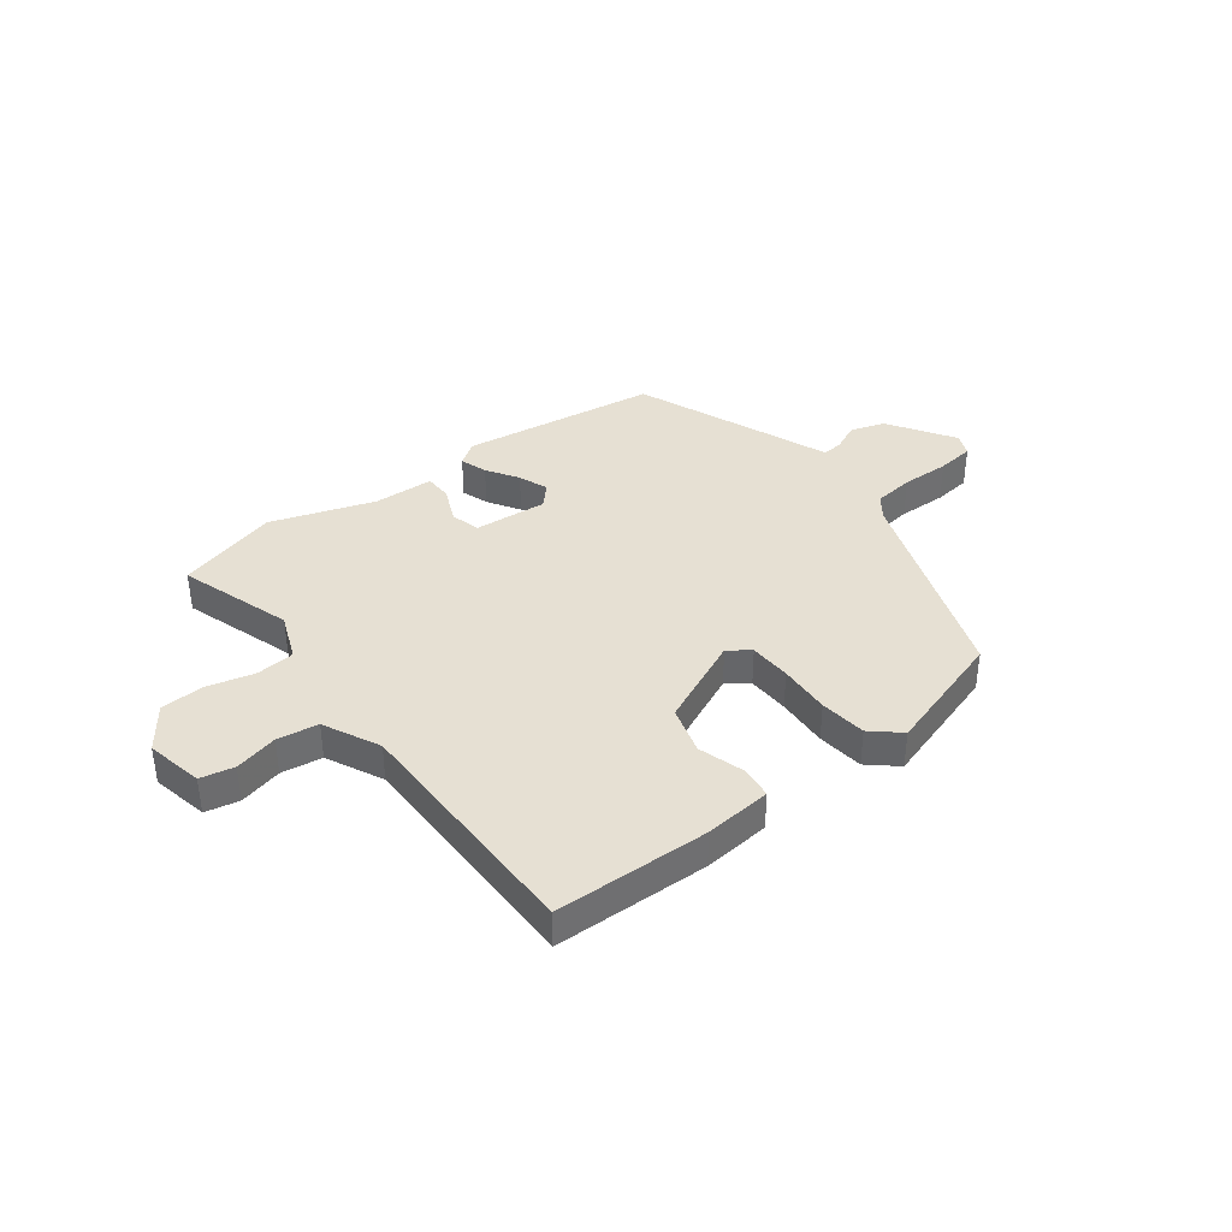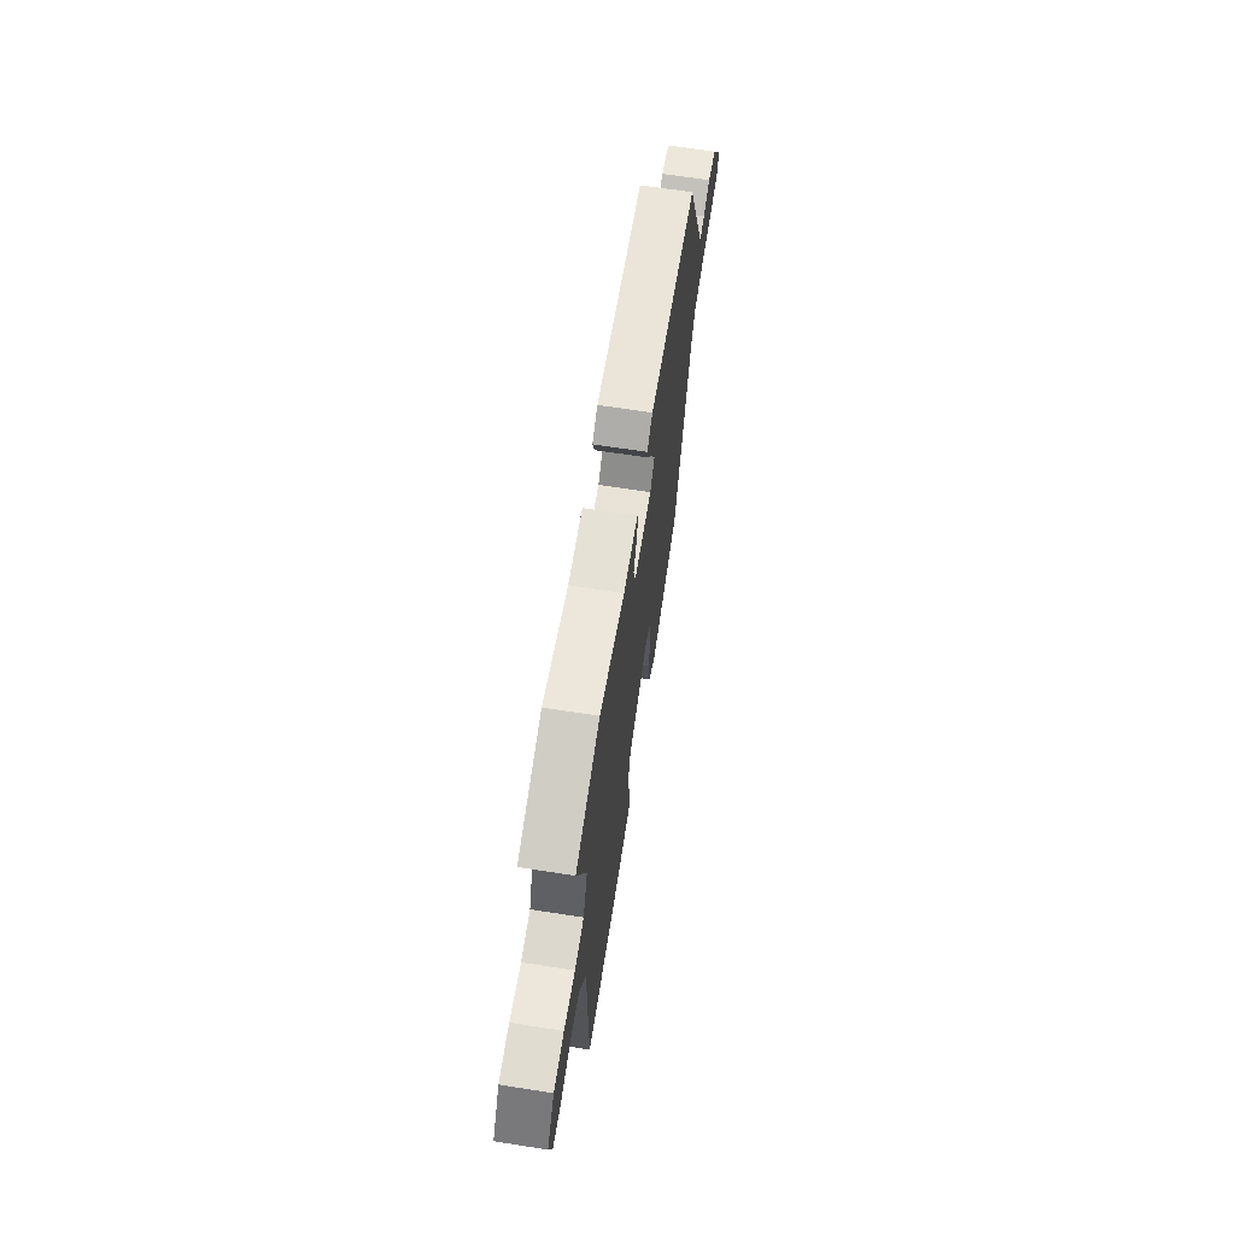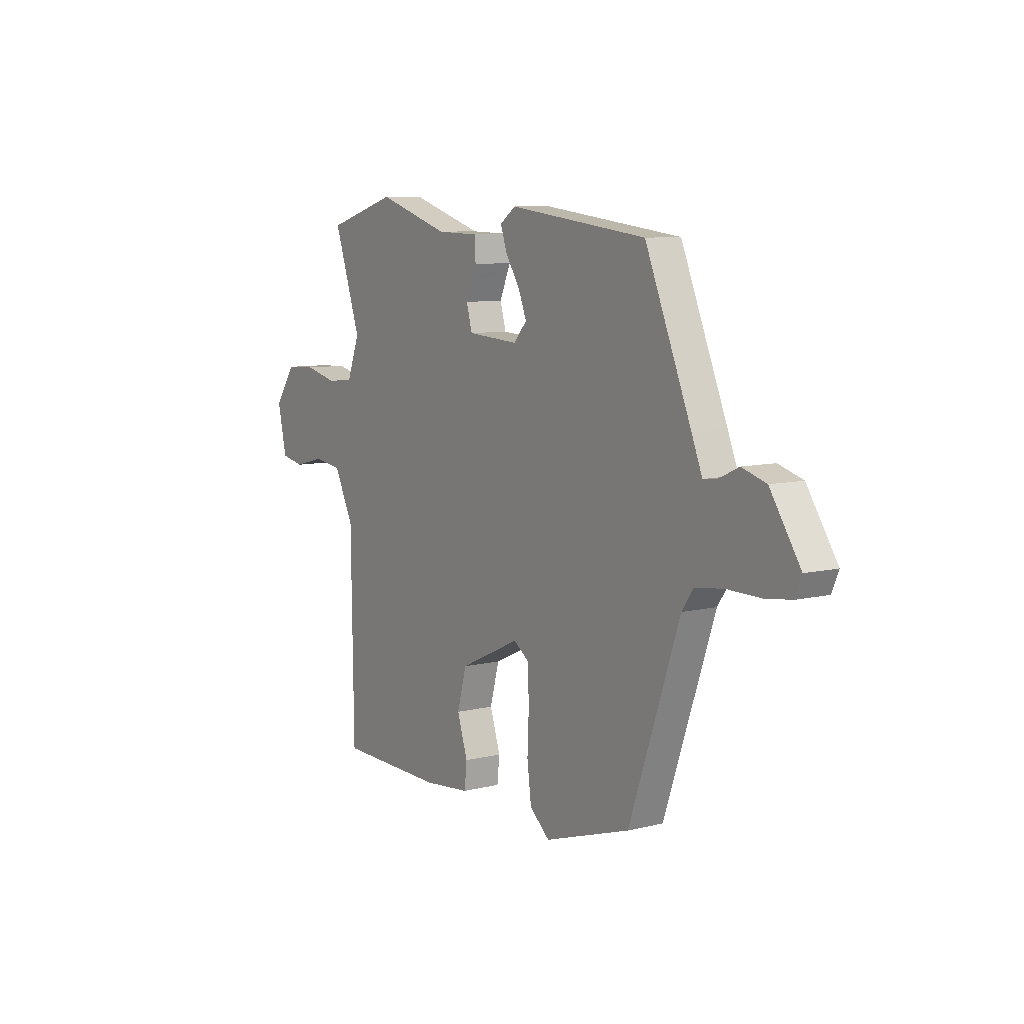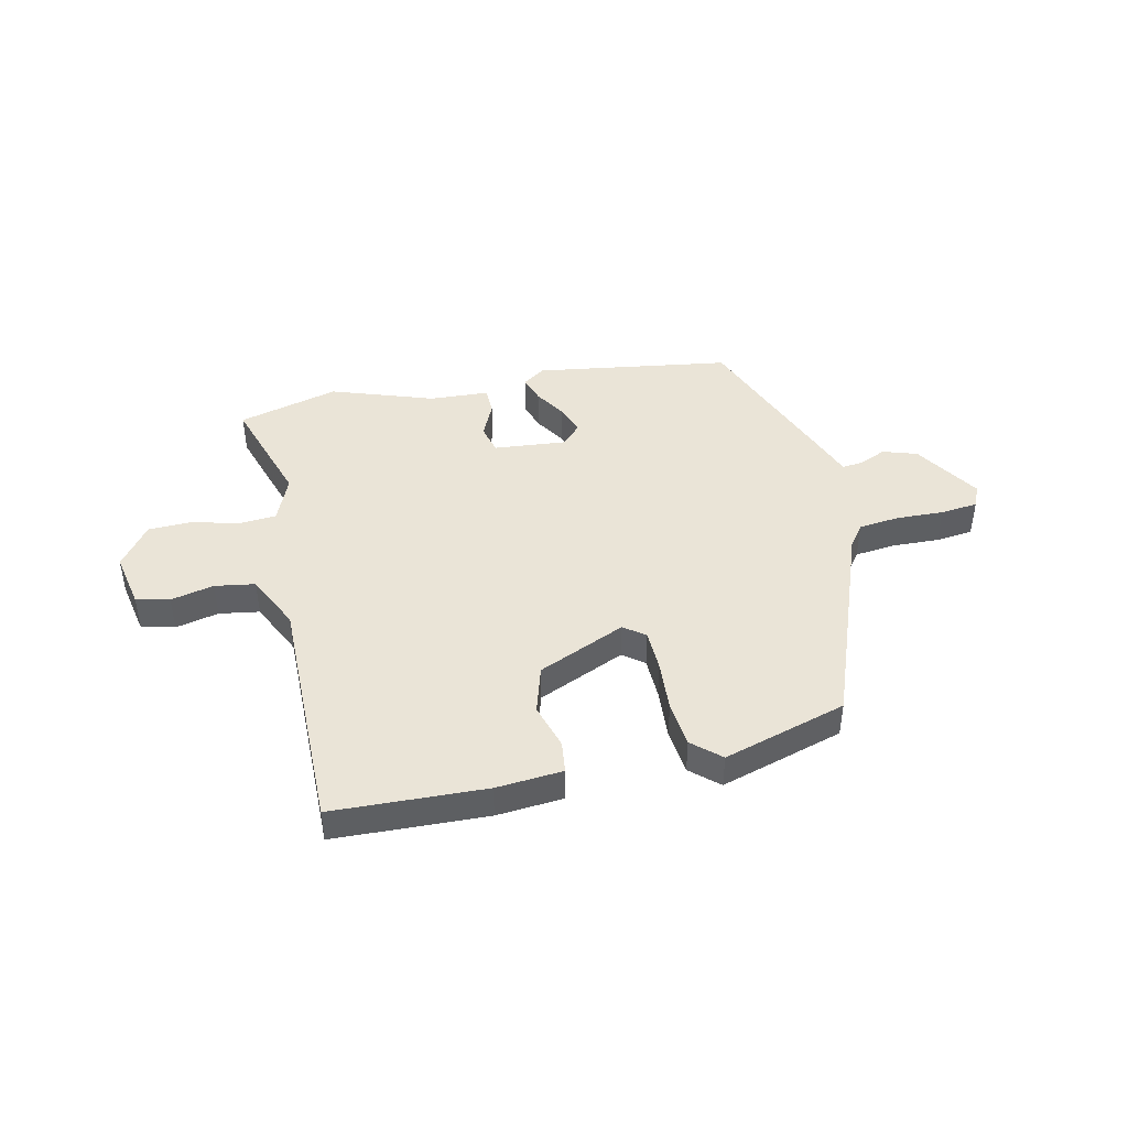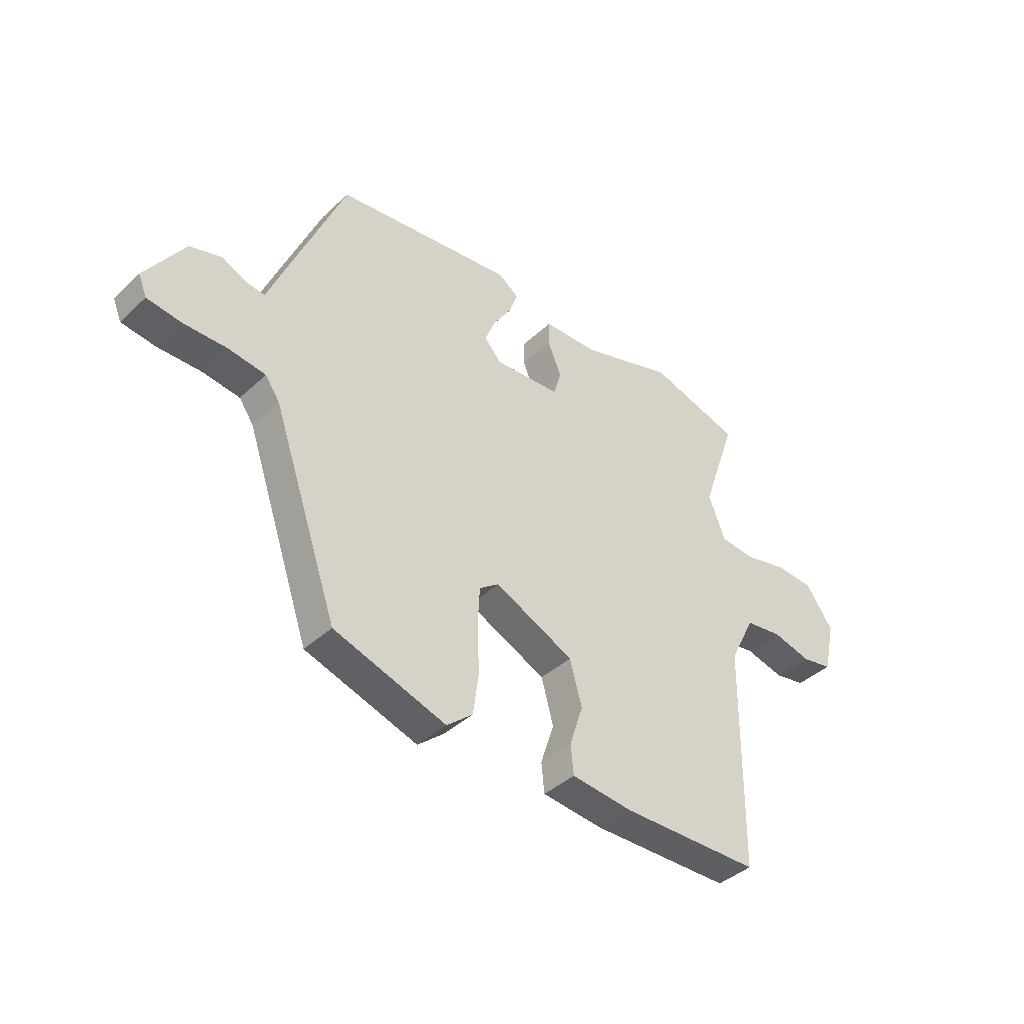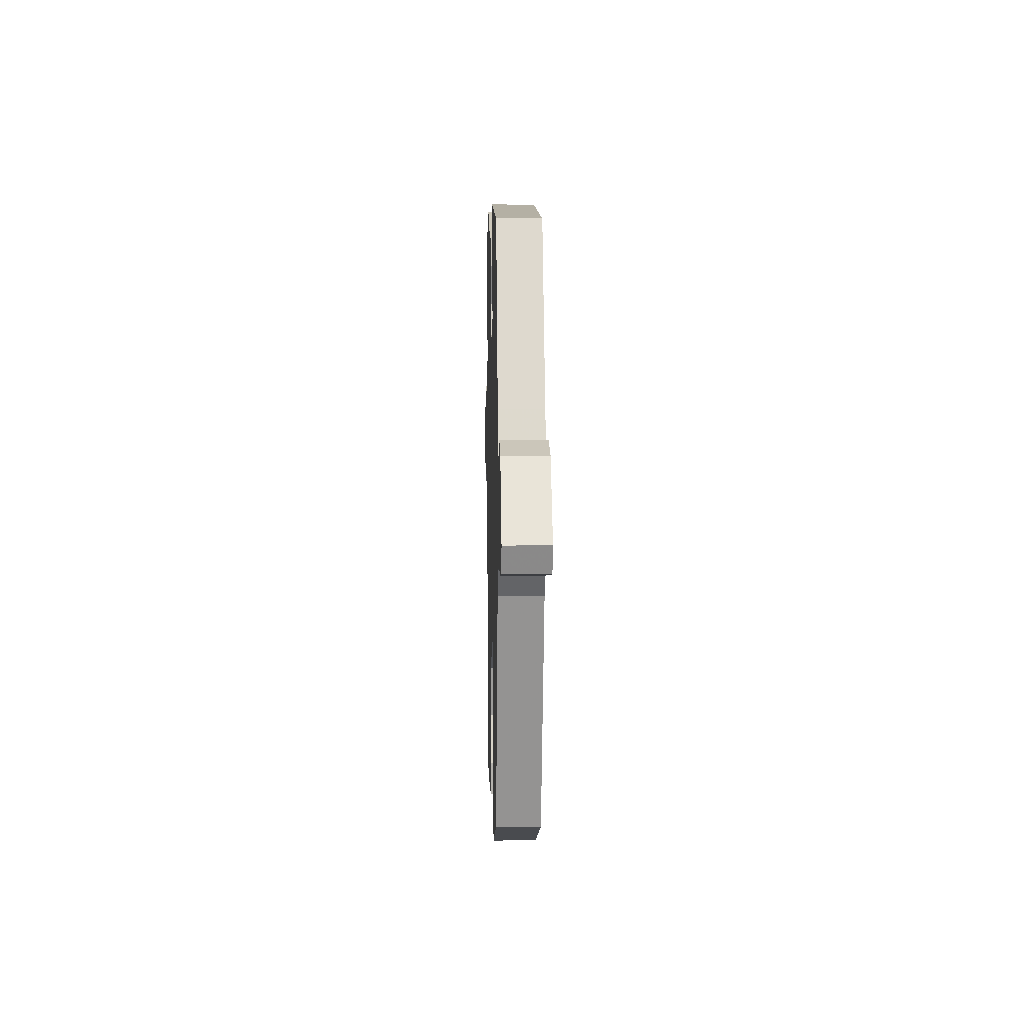
<metadata>
{"format":"obj","ext":"obj","renderer":"f3d","projection":"perspective","resolution":1024,"background":"white","views":[{"elev":38.3,"azim":143.5,"up":"+Y"},{"elev":66.6,"azim":98.9,"up":"+Z"},{"elev":8.5,"azim":-123.7,"up":"+Z"},{"elev":43.7,"azim":168.8,"up":"+Y"},{"elev":-40.3,"azim":-41.3,"up":"+Z"},{"elev":4.3,"azim":-91.5,"up":"+Z"}]}
</metadata>
<code>
v 0.368 0.07 0.539
v 0.551 0.07 0.485
v 0.481 0.07 0.281
v 0.514 0.07 0.195
v 0.583 0.07 0.188
v 0.668 0.07 0.208
v 0.747 0.07 0.204
v 0.802 0.07 0.126
v 0.779 0.07 0.023
v 0.718 0.07 0.011
v 0.64 0.07 0.031
v 0.566 0.07 0.021
v 0.515 0.07 -0.08
v 0.509 0.07 -0.523
v 0.23 0.07 -0.527
v 0.109 0.07 -0.514
v 0.103 0.07 -0.456
v 0.13 0.07 -0.373
v 0.106 0.07 -0.285
v -0.052 0.07 -0.211
v -0.091 0.07 -0.239
v -0.095 0.07 -0.315
v -0.091 0.07 -0.409
v -0.102 0.07 -0.493
v -0.154 0.07 -0.537
v -0.378 0.07 -0.464
v -0.509 0.07 -0.086
v -0.538 0.07 -0.044
v -0.612 0.07 -0.034
v -0.699 0.07 -0.035
v -0.767 0.07 -0.026
v -0.784 0.07 0.015
v -0.706 0.07 0.133
v -0.643 0.07 0.152
v -0.594 0.07 0.129
v -0.556 0.07 0.124
v -0.528 0.07 0.193
v -0.409 0.07 0.479
v -0.051 0.07 0.524
v -0.01 0.07 0.495
v -0.027 0.07 0.446
v -0.064 0.07 0.389
v -0.085 0.07 0.336
v -0.051 0.07 0.298
v 0.082 0.07 0.307
v 0.097 0.07 0.36
v 0.069 0.07 0.426
v 0.071 0.07 0.476
v 0.18 0.07 0.479
v 0.368 0 0.539
v 0.551 0 0.485
v 0.481 0 0.281
v 0.514 0 0.195
v 0.583 0 0.188
v 0.668 0 0.208
v 0.747 0 0.204
v 0.802 0 0.126
v 0.779 0 0.023
v 0.718 0 0.011
v 0.64 0 0.031
v 0.566 0 0.021
v 0.515 0 -0.08
v 0.509 0 -0.523
v 0.23 0 -0.527
v 0.109 0 -0.514
v 0.103 0 -0.456
v 0.13 0 -0.373
v 0.106 0 -0.285
v -0.052 0 -0.211
v -0.091 0 -0.239
v -0.095 0 -0.315
v -0.091 0 -0.409
v -0.102 0 -0.493
v -0.154 0 -0.537
v -0.378 0 -0.464
v -0.509 0 -0.086
v -0.538 0 -0.044
v -0.612 0 -0.034
v -0.699 0 -0.035
v -0.767 0 -0.026
v -0.784 0 0.015
v -0.706 0 0.133
v -0.643 0 0.152
v -0.594 0 0.129
v -0.556 0 0.124
v -0.528 0 0.193
v -0.409 0 0.479
v -0.051 0 0.524
v -0.01 0 0.495
v -0.027 0 0.446
v -0.064 0 0.389
v -0.085 0 0.336
v -0.051 0 0.298
v 0.082 0 0.307
v 0.097 0 0.36
v 0.069 0 0.426
v 0.071 0 0.476
v 0.18 0 0.479
f 46 47 48 49
f 45 46 49 1
f 39 40 41 42
f 39 42 43
f 36 37 38 39
f 36 39 43
f 32 33 34 35
f 32 35 36
f 29 30 31 32
f 28 29 32 36
f 27 28 36 43
f 22 23 24 25
f 21 22 25 26
f 15 16 17 18
f 13 14 15 18
f 12 13 18 19
f 8 9 10 11
f 8 11 12
f 5 6 7 8
f 4 5 8 12
f 3 4 12 19
f 45 1 2 3
f 44 45 3 19
f 43 44 19 20
f 21 26 27 43
f 20 21 43
f 98 97 96 95
f 50 98 95 94
f 91 90 89 88
f 92 91 88
f 88 87 86 85
f 92 88 85
f 84 83 82 81
f 85 84 81
f 81 80 79 78
f 85 81 78 77
f 92 85 77 76
f 74 73 72 71
f 75 74 71 70
f 67 66 65 64
f 67 64 63 62
f 68 67 62 61
f 60 59 58 57
f 61 60 57
f 57 56 55 54
f 61 57 54 53
f 68 61 53 52
f 52 51 50 94
f 68 52 94 93
f 69 68 93 92
f 92 76 75 70
f 92 70 69
f 1 50 51 2
f 2 51 52 3
f 3 52 53 4
f 4 53 54 5
f 5 54 55 6
f 6 55 56 7
f 7 56 57 8
f 8 57 58 9
f 9 58 59 10
f 10 59 60 11
f 11 60 61 12
f 12 61 62 13
f 13 62 63 14
f 14 63 64 15
f 15 64 65 16
f 16 65 66 17
f 17 66 67 18
f 18 67 68 19
f 19 68 69 20
f 20 69 70 21
f 21 70 71 22
f 22 71 72 23
f 23 72 73 24
f 24 73 74 25
f 25 74 75 26
f 26 75 76 27
f 27 76 77 28
f 28 77 78 29
f 29 78 79 30
f 30 79 80 31
f 31 80 81 32
f 32 81 82 33
f 33 82 83 34
f 34 83 84 35
f 35 84 85 36
f 36 85 86 37
f 37 86 87 38
f 38 87 88 39
f 39 88 89 40
f 40 89 90 41
f 41 90 91 42
f 42 91 92 43
f 43 92 93 44
f 44 93 94 45
f 45 94 95 46
f 46 95 96 47
f 47 96 97 48
f 48 97 98 49
f 49 98 50 1

</code>
